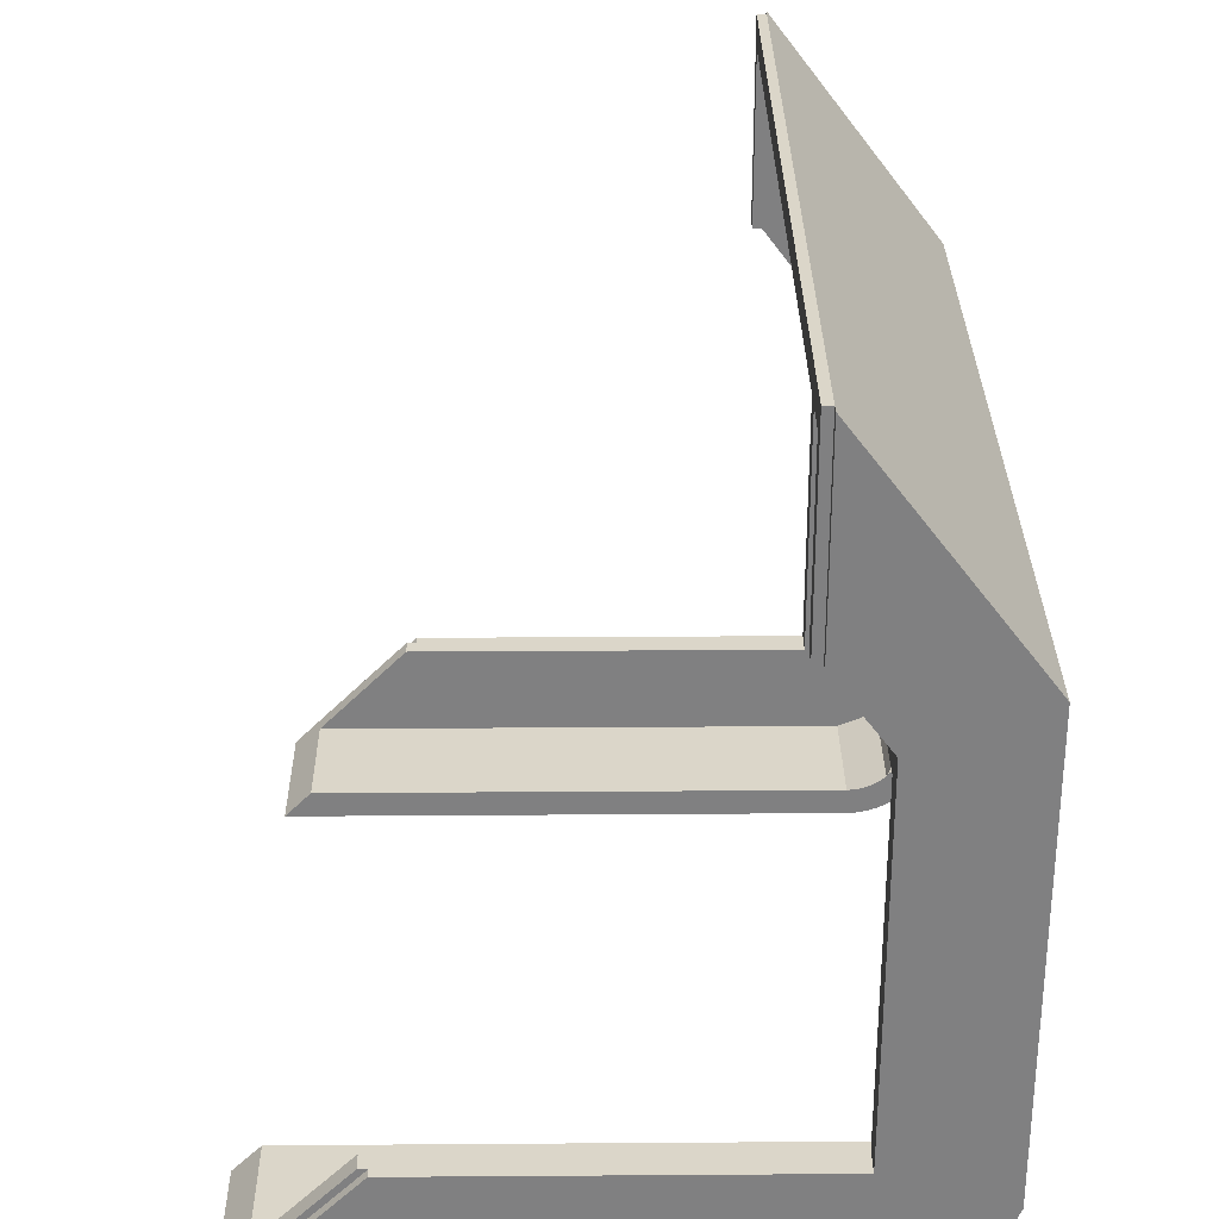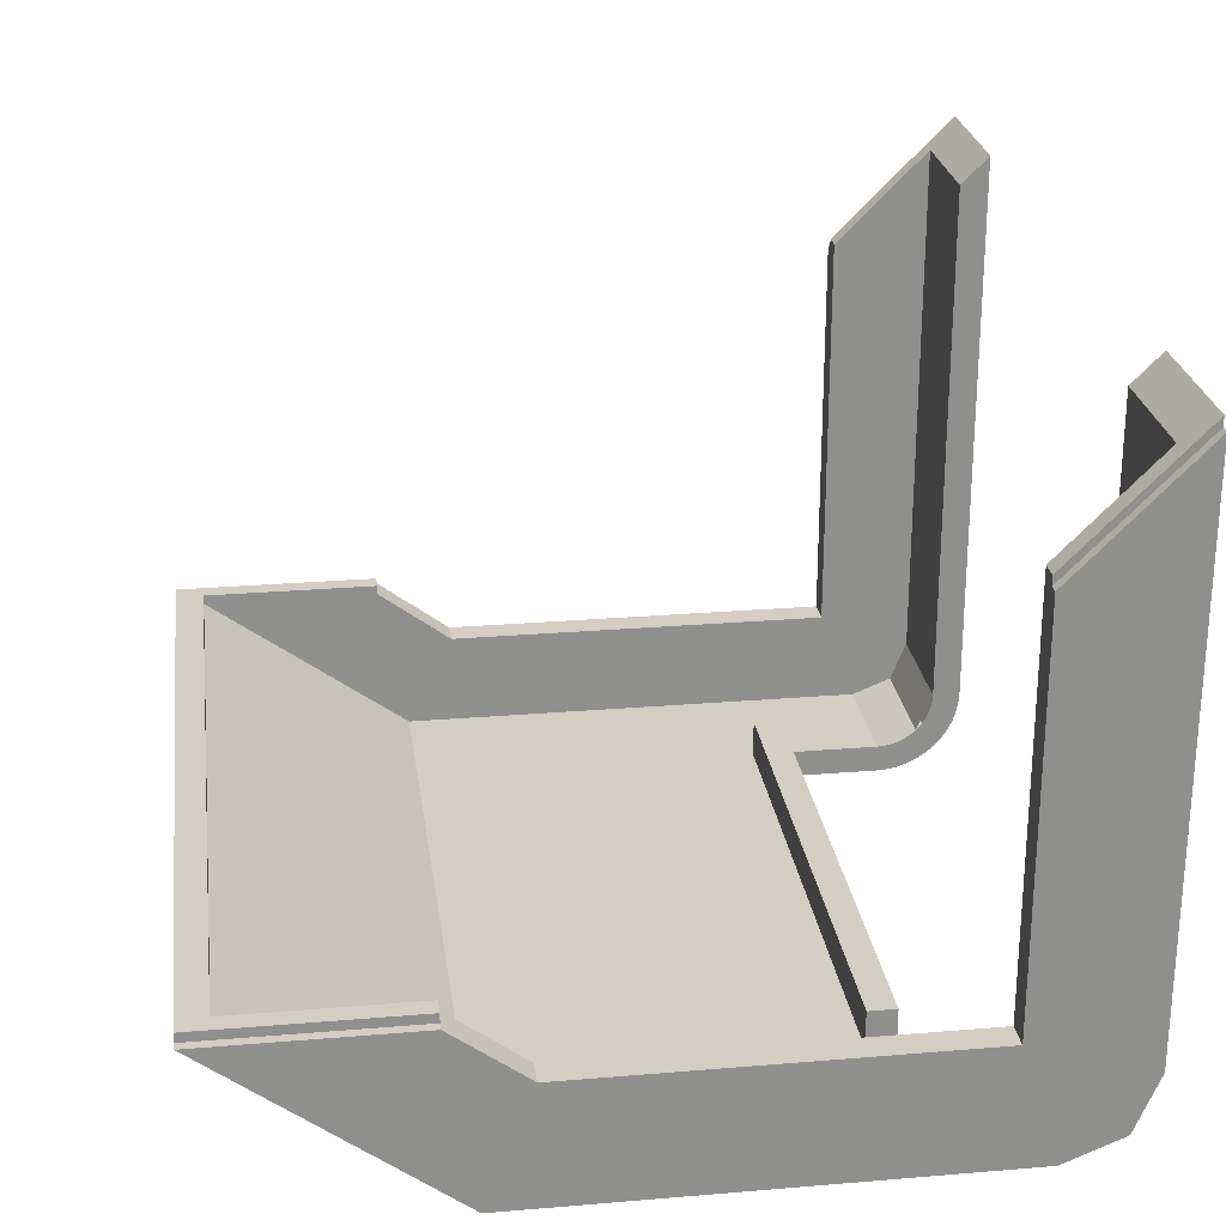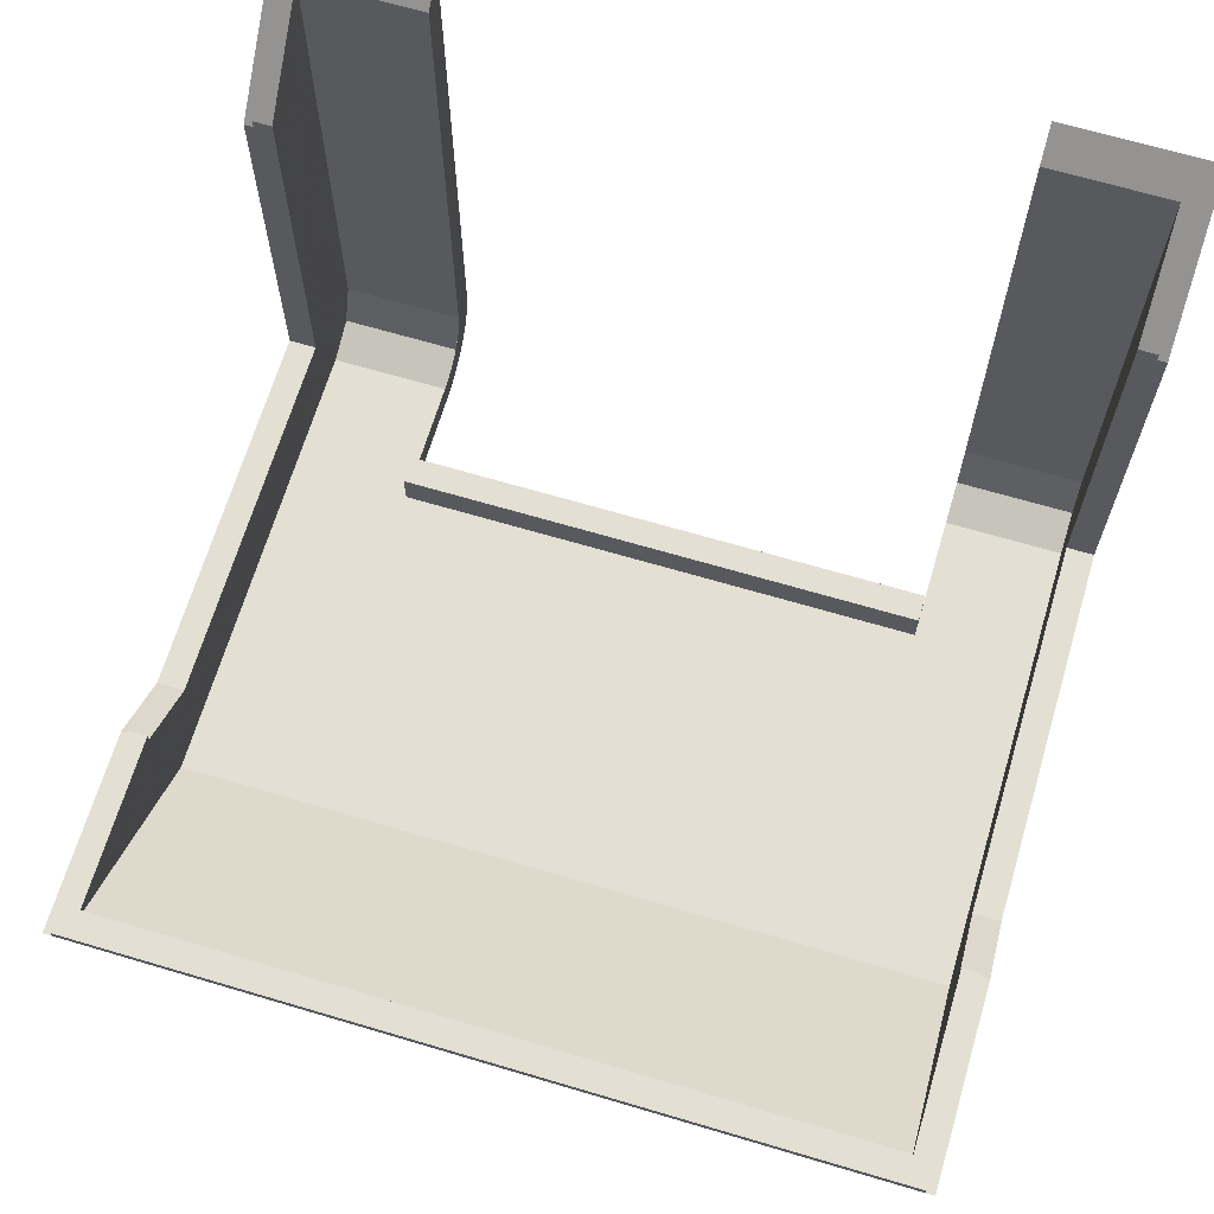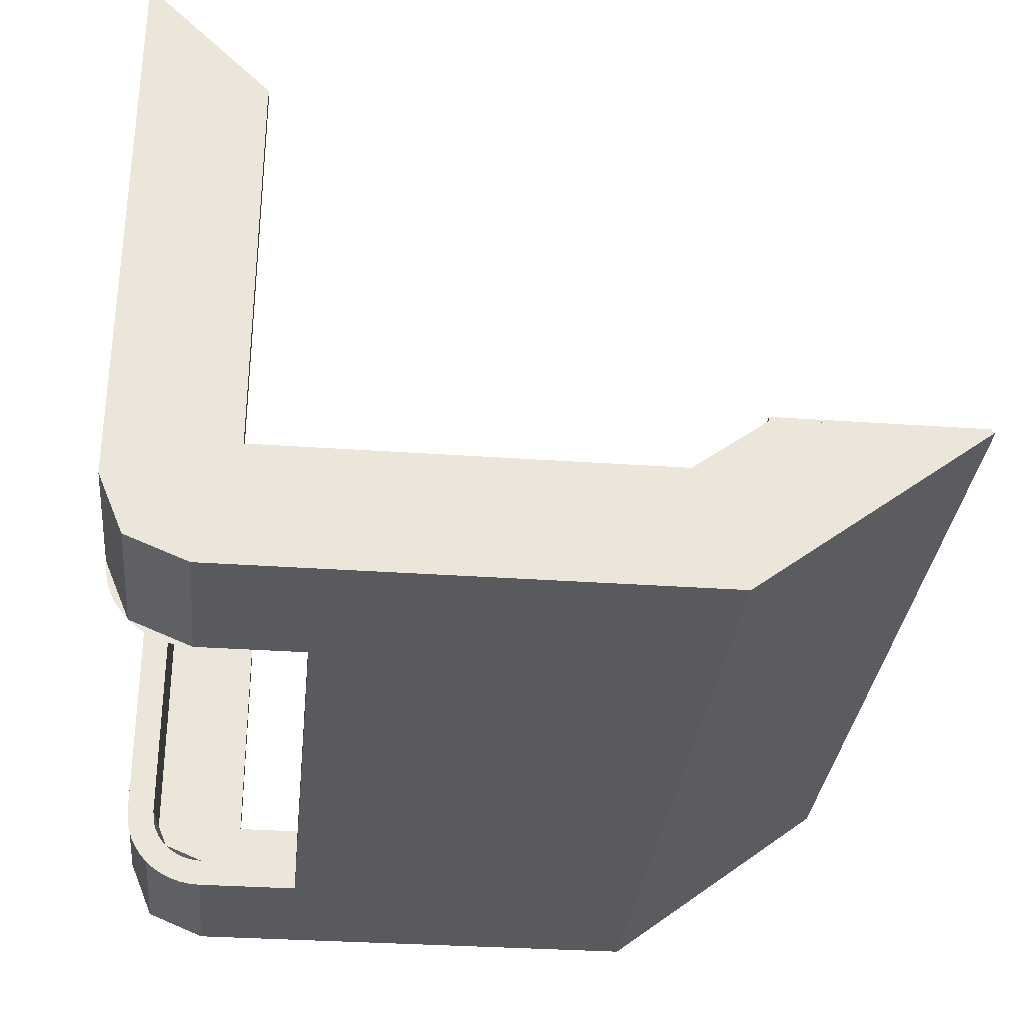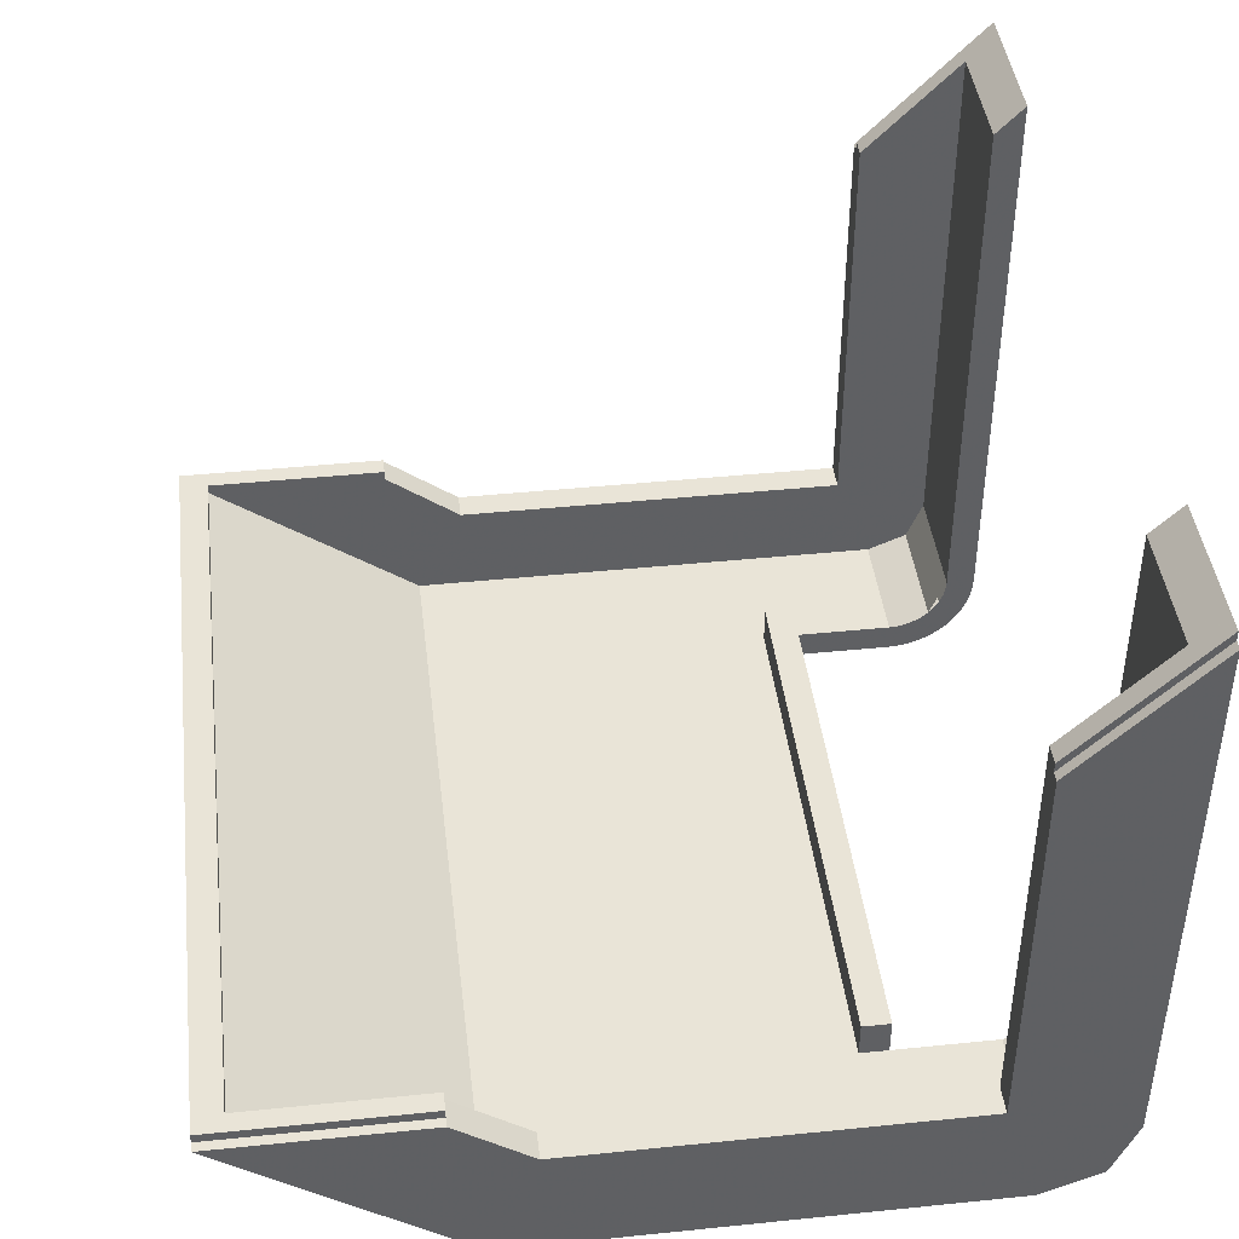
<metadata>
{"format":"obj","ext":"obj","renderer":"f3d","projection":"perspective","resolution":1024,"background":"white","views":[{"elev":30.0,"azim":-90.6,"up":"+Z"},{"elev":25.2,"azim":82.3,"up":"+Y"},{"elev":66.8,"azim":16.6,"up":"+Y"},{"elev":-31.7,"azim":-95.7,"up":"+Y"},{"elev":43.2,"azim":83.1,"up":"+Y"}]}
</metadata>
<code>
v -1.45 0.15 0.15
v -2.1 0.15 2
v 2.1 0.15 2
v 1.45 0.15 0.15
v 1.45 0 0
v 2.25 0 2
v -2.25 0 2
v -1.45 0 0
v -1.45 0.15 0.15
v 1.45 0.15 0.15
v 1.45 0.35 0.15
v -1.45 0.35 0.15
v -1.45 0.35 0
v -1.45 0.35 0.15
v 1.45 0.35 0.15
v 1.45 0.35 0
v 1.45 0.35 0
v 1.45 0.35 0.15
v 1.45 0.15 0.15
v 1.45 0.15 0
v 2.1 0.15 -0.55
v 2.1 0.15 2
v 2.1 0.65 1.75
v 2.1 0.45 -0.55
v 2.1 0.45 -0.55
v 2.1 0.65 1.75
v 2.1 0.65 -0.35
v 2.1 0.45 -0.85
v 2.1 0.45 -0.85
v 2.1 0.65 -0.35
v 2.1 2.85 -0.35
v 2.1 3.35 -0.85
v 2.25 3.45 -1
v 2.25 2.8 -0.35
v 2.25 0.45 -0.55
v 2.25 0.45 -1
v 2.25 0 -0.55
v 2.25 0.45 -0.55
v 2.25 2.8 -0.35
v 2.25 0.65 -0.35
v 2.25 0.65 -0.35
v 2.25 0.65 1.75
v 2.25 0 2
v 2.25 0 -0.55
v 2.25 0.95 3.25
v 2.25 0 2
v 2.25 0.65 1.75
v 2.25 0.95 2.15
v 2.1 0.95 2.15
v 2.1 0.65 1.75
v 2.1 0.15 2
v 2.1 0.95 3.1
v 2.1 1 2.15
v 2.1 0.95 2.15
v 2.1 0.95 3.1
v 2.1 1 3.1
v 1.45 0.15 -0.55
v 1.45 0 -0.55
v 1.45 0 0
v 1.45 0.15 0
v 1.45 0.45 -1
v 1.45 0.45 -0.85
v 1.45 3.35 -0.85
v 1.45 3.5 -1
v -1.45 0 0
v -1.45 0.35 0
v 1.45 0.35 0
v 1.45 0 0
v -2.1 0.15 2
v -2.1 0.95 3.1
v 2.1 0.95 3.1
v 2.1 0.15 2
v 2.25 0.95 3.25
v -2.25 0.95 3.25
v -2.25 0 2
v 2.25 0 2
v -2.2 1 3.25
v -2.2 0.95 3.25
v 2.2 0.95 3.25
v 2.2 1 3.25
v 2.2 1 2.15
v 2.2 1 3.25
v 2.2 0.95 3.25
v 2.2 0.95 2.15
v 2.2 0.95 2.15
v 2.2 0.95 3.25
v 2.25 0.95 3.25
v 2.25 0.95 2.15
v 2.1 1 3.1
v 2.2 1 3.25
v 2.2 1 2.15
v 2.1 1 2.15
v 2.25 0.65 1.75
v 2.25 0.65 -0.35
v 2.1 0.65 -0.35
v 2.1 0.65 1.75
v 2.25 0.65 1.75
v 2.1 0.65 1.75
v 2.1 0.95 2.15
v 2.25 0.95 2.15
v 2.1 0.65 -0.35
v 2.25 0.65 -0.35
v 2.25 2.8 -0.35
v 2.2 2.8 -0.35
v 2.2 2.8 -0.35
v 2.2 2.85 -0.35
v 2.1 2.85 -0.35
v 2.1 0.65 -0.35
v -2.1 1 3.1
v -2.2 1 3.25
v 2.2 1 3.25
v 2.1 1 3.1
v 2.1 1 3.1
v 2.1 0.95 3.1
v -2.1 0.95 3.1
v -2.1 1 3.1
v 2.2 0.95 2.15
v 2.1 0.95 2.15
v 2.1 1 2.15
v 2.2 1 2.15
v 1.45 0.15 0.15
v 2.1 0.15 2
v 2.1 0.15 -0.55
v 1.45 0.15 -0.55
v 1.45 3.35 -0.85
v 1.45 0.45 -0.85
v 2.1 0.45 -0.85
v 2.1 3.35 -0.85
v 2.25 3.45 -1
v 2.25 0.45 -1
v 1.45 0.45 -1
v 2.2 3.45 -1
v 1.45 3.35 -0.85
v 2.1 3.35 -0.85
v 2.2 3.5 -1
v 1.45 3.5 -1
v 2.2 2.85 -0.35
v 2.2 3.5 -1
v 2.1 3.35 -0.85
v 2.1 2.85 -0.35
v 2.2 2.8 -0.35
v 2.25 2.8 -0.35
v 2.25 3.45 -1
v 2.2 3.45 -1
v 2.2 2.85 -0.35
v 2.2 2.8 -0.35
v 2.2 3.45 -1
v 2.2 3.5 -1
v 1.45 3.5 -1
v 2.2 3.5 -1
v 2.2 3.45 -1
v 1.45 0.45 -1
v 2.25 0.45 -0.55
v 2.25 0.45 -1
v 2.25 0.1318 -0.8682
v 2.25 0.45 -0.55
v 2.25 0.1318 -0.8682
v 2.25 0 -0.55
v 2.25 0.1318 -0.8682
v 2.25 0.45 -1
v 1.45 0.45 -1
v 1.45 0.1318 -0.8682
v 2.25 0 -0.55
v 2.25 0.1318 -0.8682
v 1.45 0.1318 -0.8682
v 1.45 0 -0.55
v 2.1 0.45 -0.55
v 2.1 0.45 -0.85
v 2.1 0.2379 -0.7621
v 2.1 0.45 -0.55
v 2.1 0.2379 -0.7621
v 2.1 0.15 -0.55
v 2.1 0.2379 -0.7621
v 2.1 0.45 -0.85
v 1.45 0.45 -0.85
v 1.45 0.2379 -0.7621
v 2.1 0.15 -0.55
v 2.1 0.2379 -0.7621
v 1.45 0.2379 -0.7621
v 1.45 0.15 -0.55
v 1.45 0.45 -1
v 1.45 0.3913 -0.9961
v 1.45 0.4108 -0.8474
v 1.45 0.45 -0.85
v 1.45 0.3913 -0.9961
v 1.45 0.3335 -0.9847
v 1.45 0.3724 -0.8398
v 1.45 0.4108 -0.8474
v 1.45 0.3335 -0.9847
v 1.45 0.2778 -0.9658
v 1.45 0.3352 -0.8272
v 1.45 0.3724 -0.8398
v 1.45 0.2778 -0.9658
v 1.45 0.225 -0.9397
v 1.45 0.3 -0.8098
v 1.45 0.3352 -0.8272
v 1.45 0.225 -0.9397
v 1.45 0.176 -0.907
v 1.45 0.2674 -0.788
v 1.45 0.3 -0.8098
v 1.45 0.176 -0.907
v 1.45 0.1318 -0.8682
v 1.45 0.2379 -0.7621
v 1.45 0.2674 -0.788
v 1.45 0.1318 -0.8682
v 1.45 0.09297 -0.824
v 1.45 0.212 -0.7326
v 1.45 0.2379 -0.7621
v 1.45 0.09297 -0.824
v 1.45 0.0603 -0.775
v 1.45 0.1902 -0.7
v 1.45 0.212 -0.7326
v 1.45 0.0603 -0.775
v 1.45 0.03424 -0.7222
v 1.45 0.1728 -0.6648
v 1.45 0.1902 -0.7
v 1.45 0.03424 -0.7222
v 1.45 0.01534 -0.6665
v 1.45 0.1602 -0.6276
v 1.45 0.1728 -0.6648
v 1.45 0.01534 -0.6665
v 1.45 0.00387 -0.6087
v 1.45 0.1526 -0.5891
v 1.45 0.1602 -0.6276
v 1.45 0.00387 -0.6087
v 1.45 0 -0.55
v 1.45 0.15 -0.55
v 1.45 0.1526 -0.5891
v 1.45 0 0
v 1.45 0 -0.55
v 2.25 0 -0.55
v 2.25 0 2
v -1.45 0.35 0.15
v -1.45 0.35 0
v -1.45 0.15 0
v -1.45 0.15 0.15
v -2.1 0.45 -0.55
v -2.1 0.65 1.75
v -2.1 0.15 2
v -2.1 0.15 -0.55
v -2.1 0.45 -0.85
v -2.1 0.65 -0.35
v -2.1 0.65 1.75
v -2.1 0.45 -0.55
v -2.1 3.35 -0.85
v -2.1 2.85 -0.35
v -2.1 0.65 -0.35
v -2.1 0.45 -0.85
v -2.25 0.45 -1
v -2.25 0.45 -0.55
v -2.25 2.8 -0.35
v -2.25 3.45 -1
v -2.25 0.65 -0.35
v -2.25 2.8 -0.35
v -2.25 0.45 -0.55
v -2.25 0 -0.55
v -2.25 0 -0.55
v -2.25 0 2
v -2.25 0.65 1.75
v -2.25 0.65 -0.35
v -2.25 0.95 2.15
v -2.25 0.65 1.75
v -2.25 0 2
v -2.25 0.95 3.25
v -2.1 0.95 3.1
v -2.1 0.15 2
v -2.1 0.65 1.75
v -2.1 0.95 2.15
v -2.1 1 3.1
v -2.1 0.95 3.1
v -2.1 0.95 2.15
v -2.1 1 2.15
v -1.45 0 -0.55
v -1.45 0.15 -0.55
v -1.45 0.15 0
v -1.45 0 0
v -1.45 3.5 -1
v -1.45 3.35 -0.85
v -1.45 0.45 -0.85
v -1.45 0.45 -1
v -2.2 0.95 2.15
v -2.2 0.95 3.25
v -2.2 1 3.25
v -2.2 1 2.15
v -2.2 0.95 3.25
v -2.2 0.95 2.15
v -2.25 0.95 2.15
v -2.25 0.95 3.25
v -2.1 1 2.15
v -2.2 1 2.15
v -2.2 1 3.25
v -2.1 1 3.1
v -2.1 0.65 1.75
v -2.1 0.65 -0.35
v -2.25 0.65 -0.35
v -2.25 0.65 1.75
v -2.1 0.65 1.75
v -2.25 0.65 1.75
v -2.25 0.95 2.15
v -2.1 0.95 2.15
v -2.2 2.8 -0.35
v -2.25 2.8 -0.35
v -2.25 0.65 -0.35
v -2.1 0.65 -0.35
v -2.1 0.65 -0.35
v -2.1 2.85 -0.35
v -2.2 2.85 -0.35
v -2.2 2.8 -0.35
v -2.1 0.95 2.15
v -2.2 0.95 2.15
v -2.2 1 2.15
v -2.1 1 2.15
v -1.45 0.15 -0.55
v -2.1 0.15 -0.55
v -2.1 0.15 2
v -1.45 0.15 0.15
v -2.1 3.35 -0.85
v -2.1 0.45 -0.85
v -1.45 0.45 -0.85
v -1.45 3.35 -0.85
v -2.2 3.45 -1
v -1.45 0.45 -1
v -2.25 0.45 -1
v -2.25 3.45 -1
v -1.45 3.5 -1
v -2.2 3.5 -1
v -2.1 3.35 -0.85
v -1.45 3.35 -0.85
v -2.1 2.85 -0.35
v -2.1 3.35 -0.85
v -2.2 3.5 -1
v -2.2 2.85 -0.35
v -2.25 2.8 -0.35
v -2.2 2.8 -0.35
v -2.2 3.45 -1
v -2.25 3.45 -1
v -2.2 3.5 -1
v -2.2 3.45 -1
v -2.2 2.8 -0.35
v -2.2 2.85 -0.35
v -1.45 0.45 -1
v -2.2 3.45 -1
v -2.2 3.5 -1
v -1.45 3.5 -1
v -2.25 0.45 -0.55
v -2.25 0.45 -1
v -2.25 0.1318 -0.8682
v -2.25 0.45 -0.55
v -2.25 0.1318 -0.8682
v -2.25 0 -0.55
v -2.25 0.1318 -0.8682
v -2.25 0.45 -1
v -1.45 0.45 -1
v -1.45 0.1318 -0.8682
v -2.25 0 -0.55
v -2.25 0.1318 -0.8682
v -1.45 0.1318 -0.8682
v -1.45 0 -0.55
v -2.1 0.45 -0.55
v -2.1 0.45 -0.85
v -2.1 0.2379 -0.7621
v -2.1 0.45 -0.55
v -2.1 0.2379 -0.7621
v -2.1 0.15 -0.55
v -2.1 0.2379 -0.7621
v -2.1 0.45 -0.85
v -1.45 0.45 -0.85
v -1.45 0.2379 -0.7621
v -2.1 0.15 -0.55
v -2.1 0.2379 -0.7621
v -1.45 0.2379 -0.7621
v -1.45 0.15 -0.55
v -1.45 0.45 -1
v -1.45 0.3913 -0.9961
v -1.45 0.4108 -0.8474
v -1.45 0.45 -0.85
v -1.45 0.3913 -0.9961
v -1.45 0.3335 -0.9847
v -1.45 0.3724 -0.8398
v -1.45 0.4108 -0.8474
v -1.45 0.3335 -0.9847
v -1.45 0.2778 -0.9658
v -1.45 0.3352 -0.8272
v -1.45 0.3724 -0.8398
v -1.45 0.2778 -0.9658
v -1.45 0.225 -0.9397
v -1.45 0.3 -0.8098
v -1.45 0.3352 -0.8272
v -1.45 0.225 -0.9397
v -1.45 0.176 -0.907
v -1.45 0.2674 -0.788
v -1.45 0.3 -0.8098
v -1.45 0.176 -0.907
v -1.45 0.1318 -0.8682
v -1.45 0.2379 -0.7621
v -1.45 0.2674 -0.788
v -1.45 0.1318 -0.8682
v -1.45 0.09297 -0.824
v -1.45 0.212 -0.7326
v -1.45 0.2379 -0.7621
v -1.45 0.09297 -0.824
v -1.45 0.0603 -0.775
v -1.45 0.1902 -0.7
v -1.45 0.212 -0.7326
v -1.45 0.0603 -0.775
v -1.45 0.03424 -0.7222
v -1.45 0.1728 -0.6648
v -1.45 0.1902 -0.7
v -1.45 0.03424 -0.7222
v -1.45 0.01534 -0.6665
v -1.45 0.1602 -0.6276
v -1.45 0.1728 -0.6648
v -1.45 0.01534 -0.6665
v -1.45 0.00387 -0.6087
v -1.45 0.1526 -0.5891
v -1.45 0.1602 -0.6276
v -1.45 0.00387 -0.6087
v -1.45 0 -0.55
v -1.45 0.15 -0.55
v -1.45 0.1526 -0.5891
v -2.25 0 2
v -2.25 0 -0.55
v -1.45 0 -0.55
v -1.45 0 0
g mesh6837411
f 1 2 3
f 3 4 1
f 5 6 7
f 7 8 5
g mesh6837412
f 9 10 11
f 11 12 9
g mesh6837414
f 13 14 15
f 15 16 13
g mesh6837416
f 17 18 19
f 19 20 17
f 21 22 23
f 23 24 21
f 25 26 27
f 27 28 25
f 29 30 31
f 31 32 29
f 33 34 35
f 35 36 33
f 37 38 39
f 39 40 37
f 41 42 43
f 43 44 41
f 45 46 47
f 47 48 45
f 49 50 51
f 51 52 49
g mesh6837418
f 53 54 55
f 55 56 53
g mesh6837420
f 57 58 59
f 59 60 57
f 61 62 63
f 63 64 61
g mesh6837422
f 65 66 67
f 67 68 65
g mesh6837424
f 69 70 71
f 71 72 69
g mesh6837426
f 73 74 75
f 75 76 73
g mesh6837428
f 77 78 79
f 79 80 77
g mesh6837430
f 81 82 83
f 83 84 81
g mesh6837432
f 85 86 87
f 87 88 85
f 89 90 91
f 91 92 89
g mesh6837434
f 93 94 95
f 95 96 93
f 97 98 99
f 99 100 97
f 101 102 103
f 103 104 101
f 105 106 107
f 107 108 105
f 109 110 111
f 111 112 109
g mesh6837436
f 113 114 115
f 115 116 113
g mesh6837438
f 117 118 119
f 119 120 117
f 121 122 123
f 123 124 121
g mesh6837441
f 125 126 127
f 127 128 125
f 129 130 131
f 131 132 129
f 133 134 135
f 135 136 133
f 137 138 139
f 139 140 137
g mesh6837443
f 141 142 143
f 143 144 141
g mesh6837445
f 145 146 147
f 147 148 145
f 149 150 151
f 151 152 149
g mesh6837450
f 153 155 154
f 156 158 157
g mesh6837452
f 159 161 160
f 161 159 162
f 163 165 164
f 165 163 166
g mesh6837458
f 167 168 169
f 170 171 172
g mesh6837460
f 173 174 175
f 175 176 173
f 177 178 179
f 179 180 177
g mesh6837463
f 181 182 183
f 183 184 181
f 185 186 187
f 187 188 185
f 189 190 191
f 191 192 189
f 193 194 195
f 195 196 193
f 197 198 199
f 199 200 197
f 201 202 203
f 203 204 201
f 205 206 207
f 207 208 205
f 209 210 211
f 211 212 209
f 213 214 215
f 215 216 213
f 217 218 219
f 219 220 217
f 221 222 223
f 223 224 221
f 225 226 227
f 227 228 225
f 229 230 231
f 231 232 229
g mesh6837465
f 233 234 235
f 235 236 233
f 237 238 239
f 239 240 237
f 241 242 243
f 243 244 241
f 245 246 247
f 247 248 245
f 249 250 251
f 251 252 249
f 253 254 255
f 255 256 253
f 257 258 259
f 259 260 257
f 261 262 263
f 263 264 261
f 265 266 267
f 267 268 265
g mesh6837467
f 269 270 271
f 271 272 269
g mesh6837469
f 273 274 275
f 275 276 273
f 277 278 279
f 279 280 277
g mesh6837471
f 281 282 283
f 283 284 281
g mesh6837473
f 285 286 287
f 287 288 285
f 289 290 291
f 291 292 289
g mesh6837475
f 293 294 295
f 295 296 293
f 297 298 299
f 299 300 297
f 301 302 303
f 303 304 301
f 305 306 307
f 307 308 305
g mesh6837477
f 309 310 311
f 311 312 309
f 313 314 315
f 315 316 313
g mesh6837479
f 317 318 319
f 319 320 317
f 321 322 323
f 323 324 321
f 325 326 327
f 327 328 325
f 329 330 331
f 331 332 329
g mesh6837481
f 333 334 335
f 335 336 333
g mesh6837483
f 337 338 339
f 339 340 337
f 341 342 343
f 343 344 341
g mesh6837488
f 345 346 347
f 348 349 350
g mesh6837490
f 351 352 353
f 353 354 351
f 355 356 357
f 357 358 355
g mesh6837496
f 359 361 360
f 362 364 363
g mesh6837498
f 365 367 366
f 367 365 368
f 369 371 370
f 371 369 372
g mesh6837501
f 373 375 374
f 375 373 376
f 377 379 378
f 379 377 380
f 381 383 382
f 383 381 384
f 385 387 386
f 387 385 388
f 389 391 390
f 391 389 392
f 393 395 394
f 395 393 396
f 397 399 398
f 399 397 400
f 401 403 402
f 403 401 404
f 405 407 406
f 407 405 408
f 409 411 410
f 411 409 412
f 413 415 414
f 415 413 416
f 417 419 418
f 419 417 420
f 421 422 423
f 423 424 421

</code>
